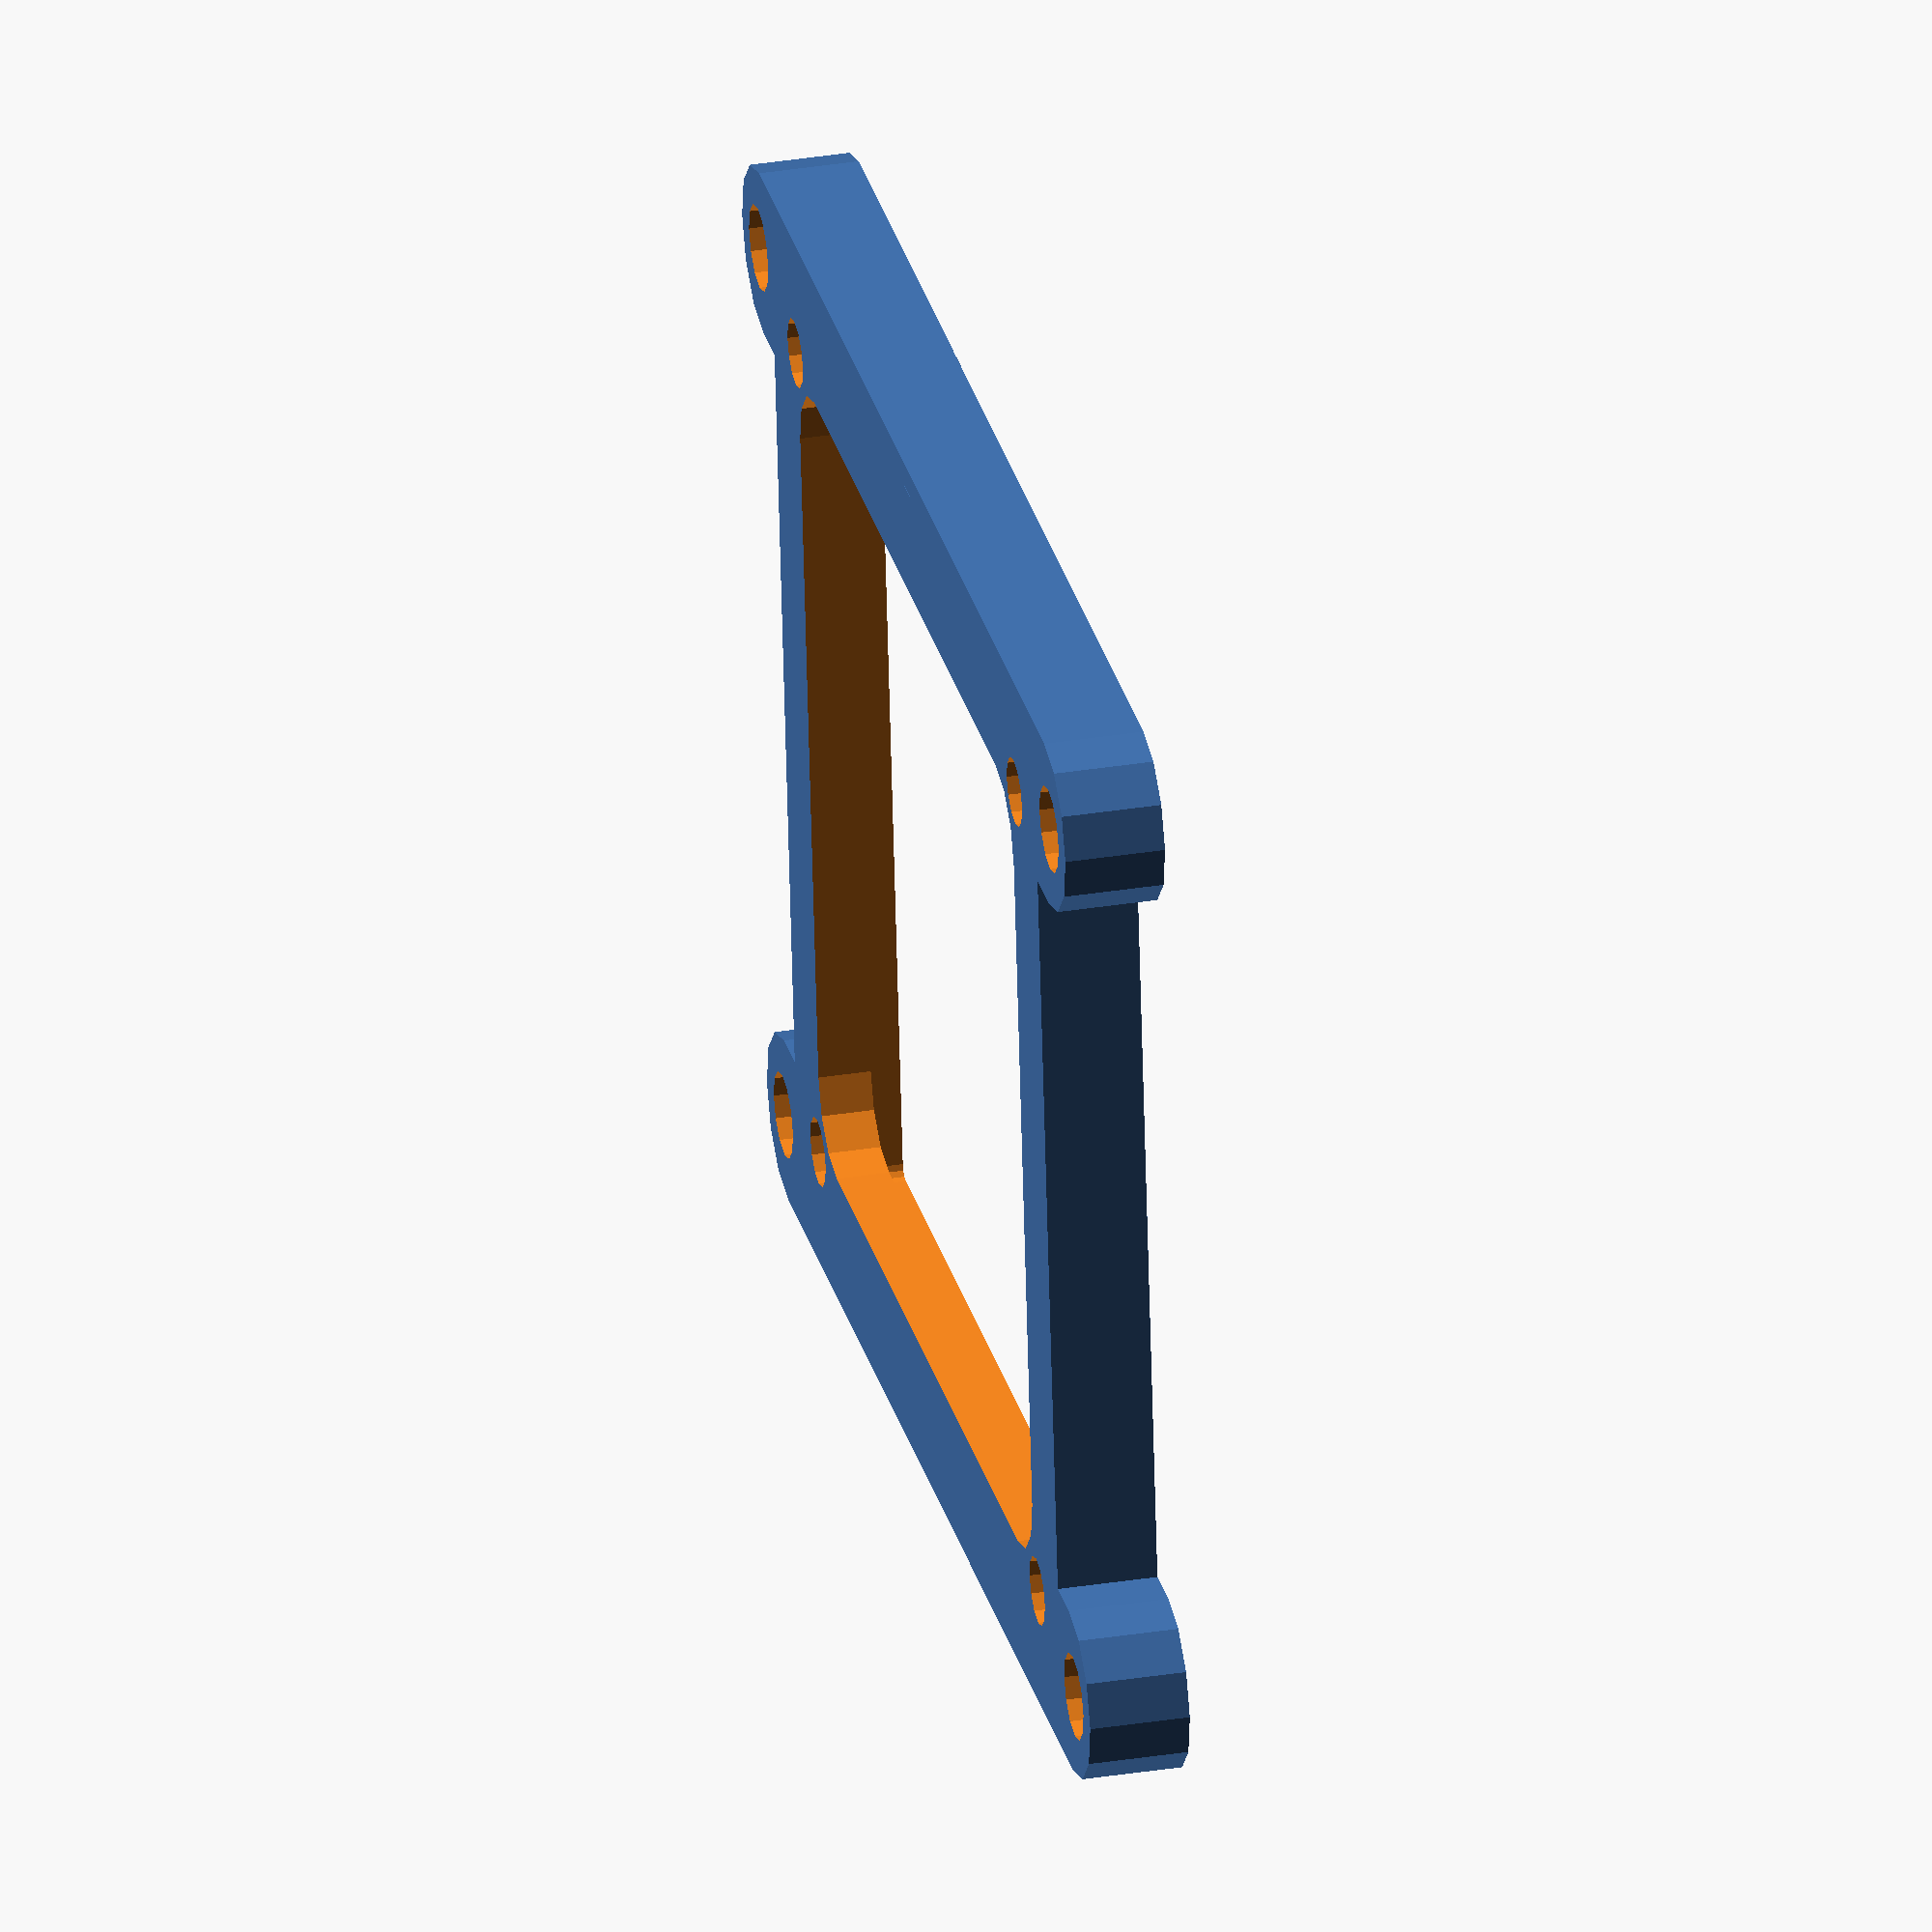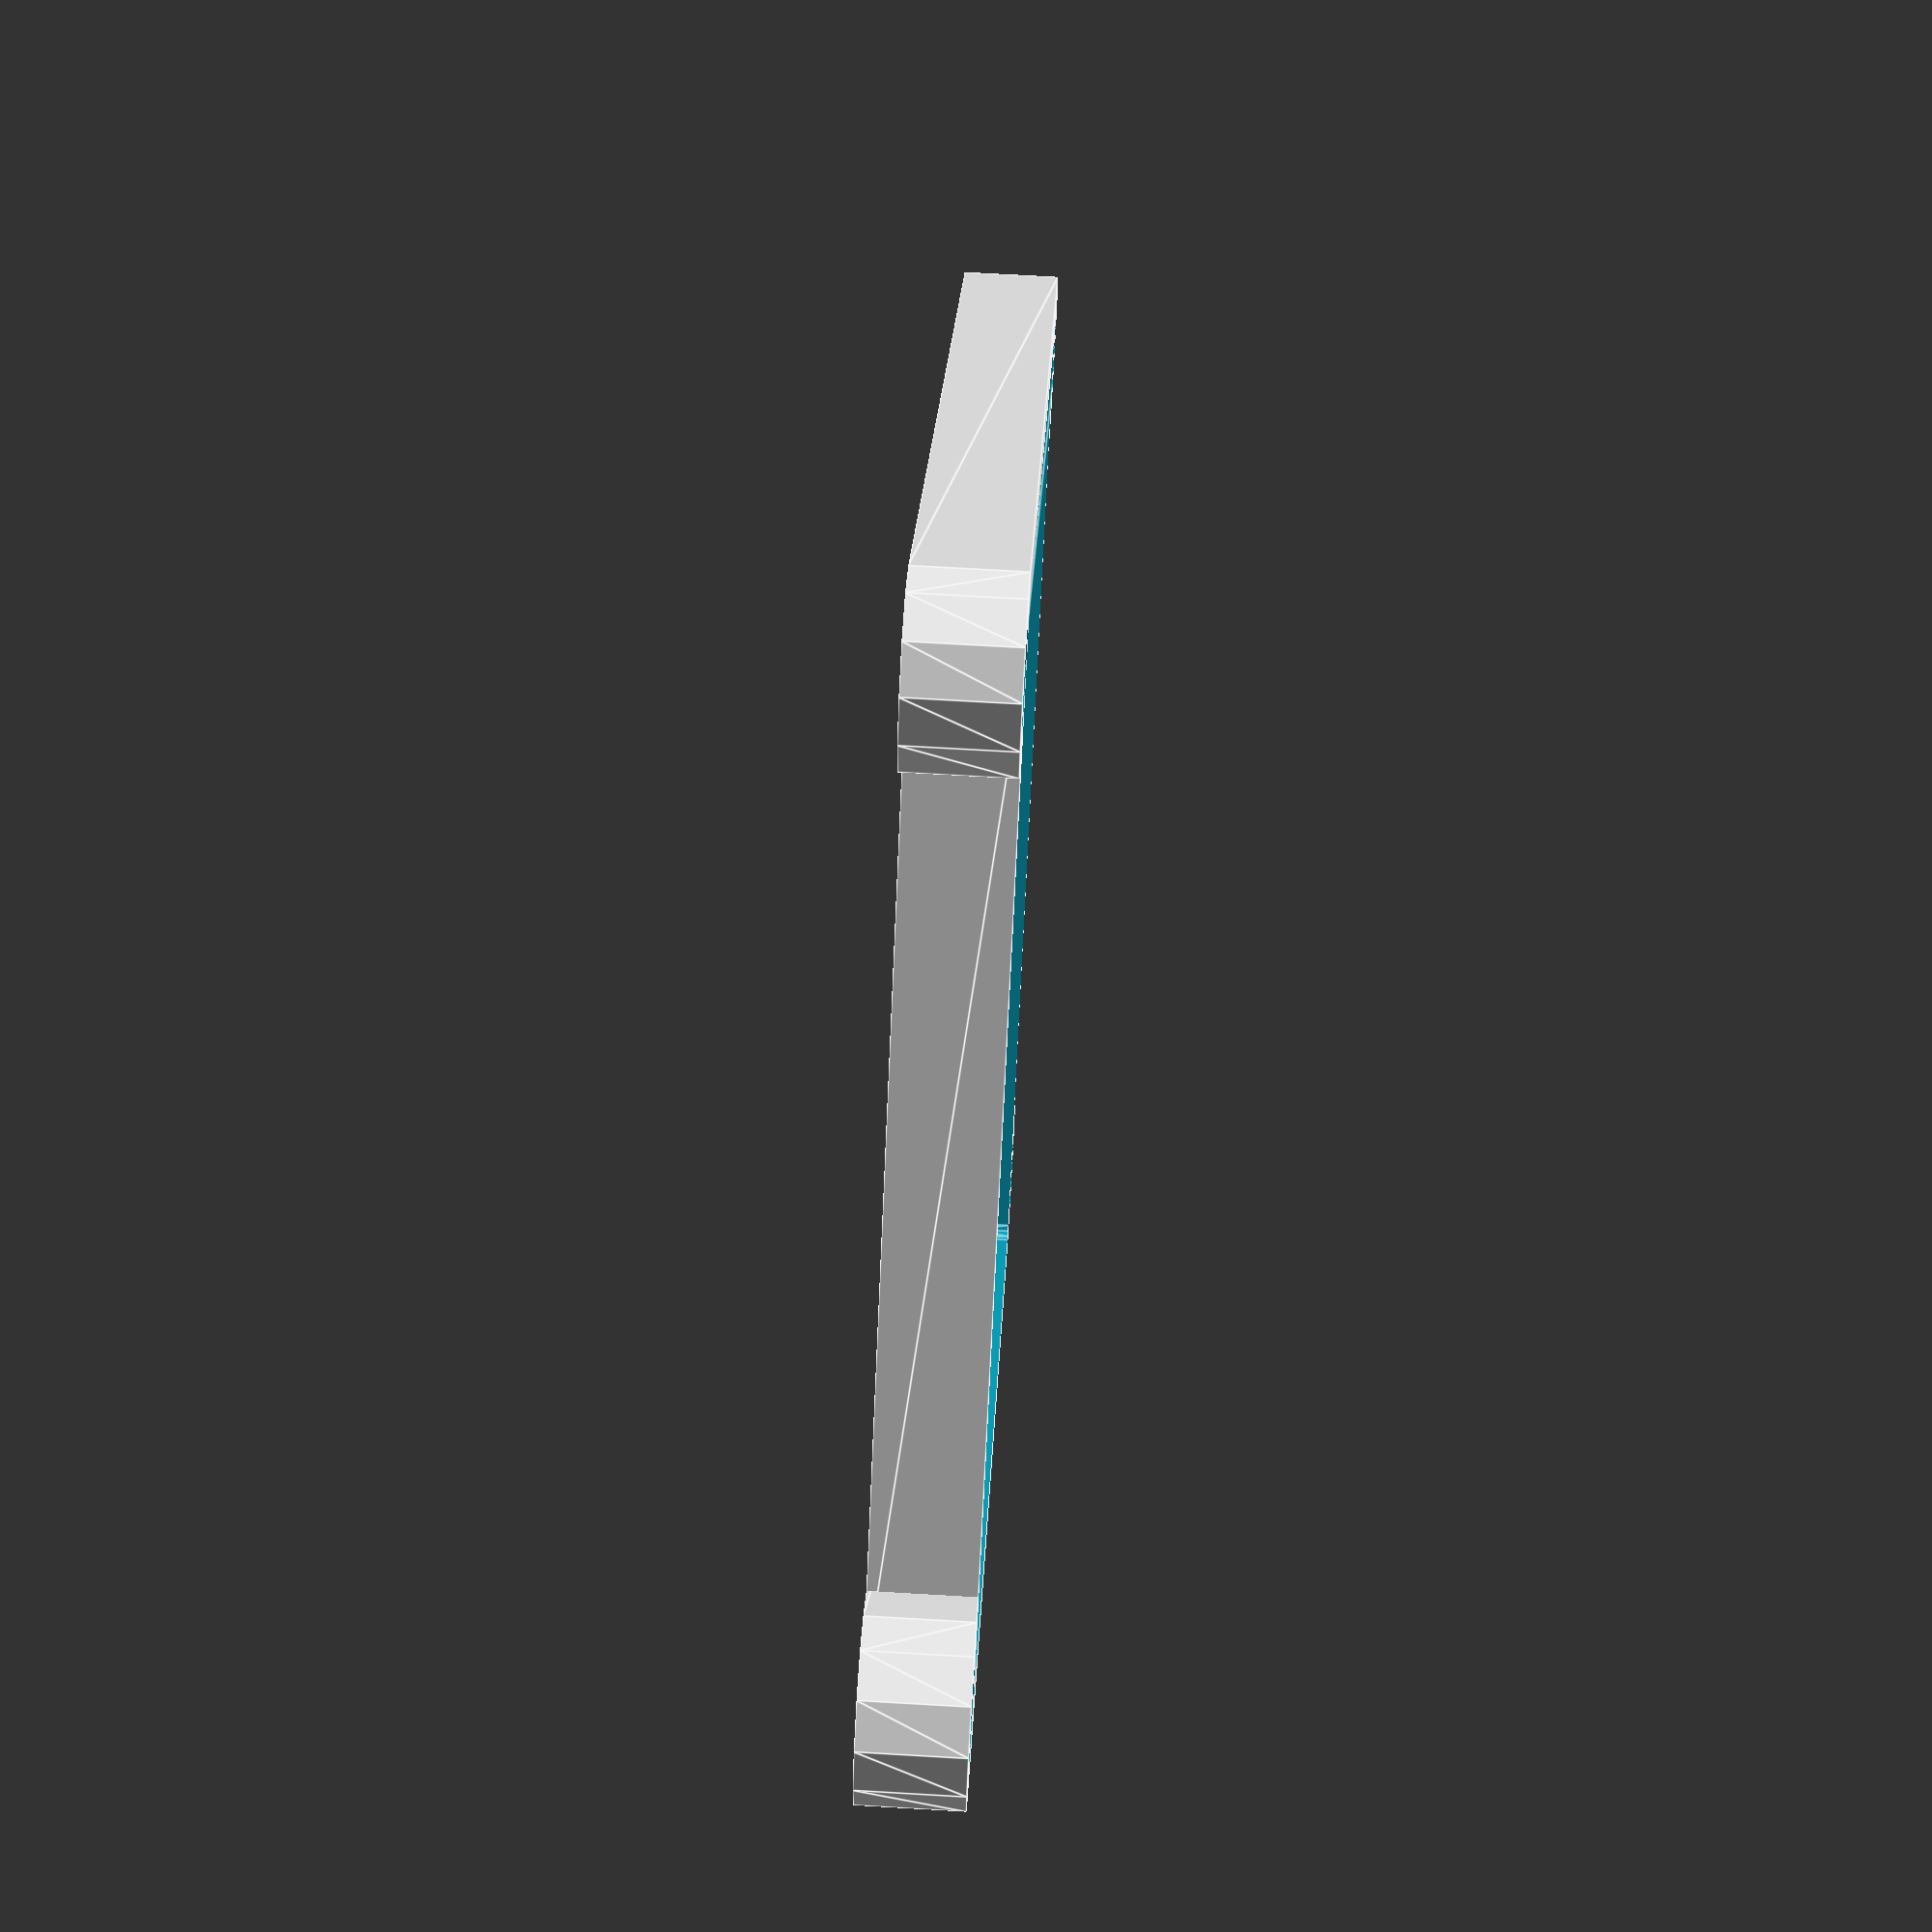
<openscad>
$fn=12;

boardDepth = 40;
boardWidth = 45;
boardHeigth = 10;
boardErrorGap = 1;

boardThickness = 2;

boardHoleDepth = boardDepth - 5;
boardHoleWidth = boardWidth - 5;
boardHolediamiter = 3;

baseDepth = boardDepth + 2;
baseWidth = boardWidth + 2;
baseHeigth = boardThickness + 2;

baseCornerDiameter = 4;

//% board();

translate([0,0,-baseHeigth/2])
	base();
//feet();


////////////////////////////////////////////////////////////////////////////////////////////////////
module board(){
	difference(){
		plate4Point(boardWidth,boardDepth,boardThickness,1);
		for(a=[[1,1],[-1,1],[1,-1],[-1,-1]]){
			translate([
				a[0] * boardHoleWidth/2,
				a[1] * boardHoleDepth/2,
				0
			])
				cylinder(h=5,center=true);
		}
	}
}
////////////////////////////////////////////////////////////////////////////////////////////////////
module base(){

	difference(){
		// 
		union(){
			plate4Point(baseWidth+boardErrorGap,baseDepth+boardErrorGap,baseHeigth,4);
			rotate([0,0,90]) 
				feet();
		}
		for(a=[[1,1],[-1,1],[1,-1],[-1,-1]]){ // board mounting holes
			translate([
				a[0] * boardHoleWidth/2,
				a[1] * boardHoleDepth/2,
				0
			])
				cylinder(h=5,d=boardHolediamiter-.2,center=true);
		}
		// Board cut out
		translate([0,0,baseHeigth-2.9]) 
			plate4Point(
				boardWidth+boardErrorGap,
				boardDepth+boardErrorGap,
				boardThickness,1);
		// center cutout
		plate4Point(baseWidth-8,baseDepth-8,10,6);
	}

}
////////////////////////////////////////////////////////////////////////////////////////////////////
module feet(){
	
	lenAdd = 12;
	footLen = baseWidth + lenAdd;
	
 for(a=[1, -1]){
	translate([a*(baseDepth/2) - a*2, 0, 0]) 
		difference(){
			plate2Point(footLen, baseHeigth,7);
			for(b=[1,-1]){
				translate([0, b*(footLen/2) - b*3, 0])
					cylinder(h=5,d=boardHolediamiter+.5,center=true);
			}
		}
	}
}
////////////////////////////////////////////////////////////////////////////////////////////////////
module plate4Point(x,y,z,d){
	hull(){
		color("green") translate([(x/2)-(d/2) ,(y/2) -(d/2),0]) cylinder(h=z, d=d, center=true);
		color("blue")  translate([(x/2)-(d/2) ,-(y/2)+(d/2),0]) cylinder(h=z, d=d, center=true);
		color("red")   translate([-(x/2)+(d/2),(y/2) -(d/2),0]) cylinder(h=z, d=d, center=true);
		color("grey")  translate([-(x/2)+(d/2),-(y/2)+(d/2),0]) cylinder(h=z, d=d, center=true);
	}
}
////////////////////////////////////////////////////////////////////////////////////////////////////
module plate2Point(y,z,d){
	hull(){
		color("green") translate([0 ,(y/2) -(d/2),0]) cylinder(h=z, d=d, center=true);
		color("blue")  translate([0 ,-(y/2)+(d/2),0]) cylinder(h=z, d=d, center=true);
	}
}

</openscad>
<views>
elev=326.9 azim=186.8 roll=257.5 proj=o view=solid
elev=289.0 azim=232.3 roll=273.3 proj=p view=edges
</views>
